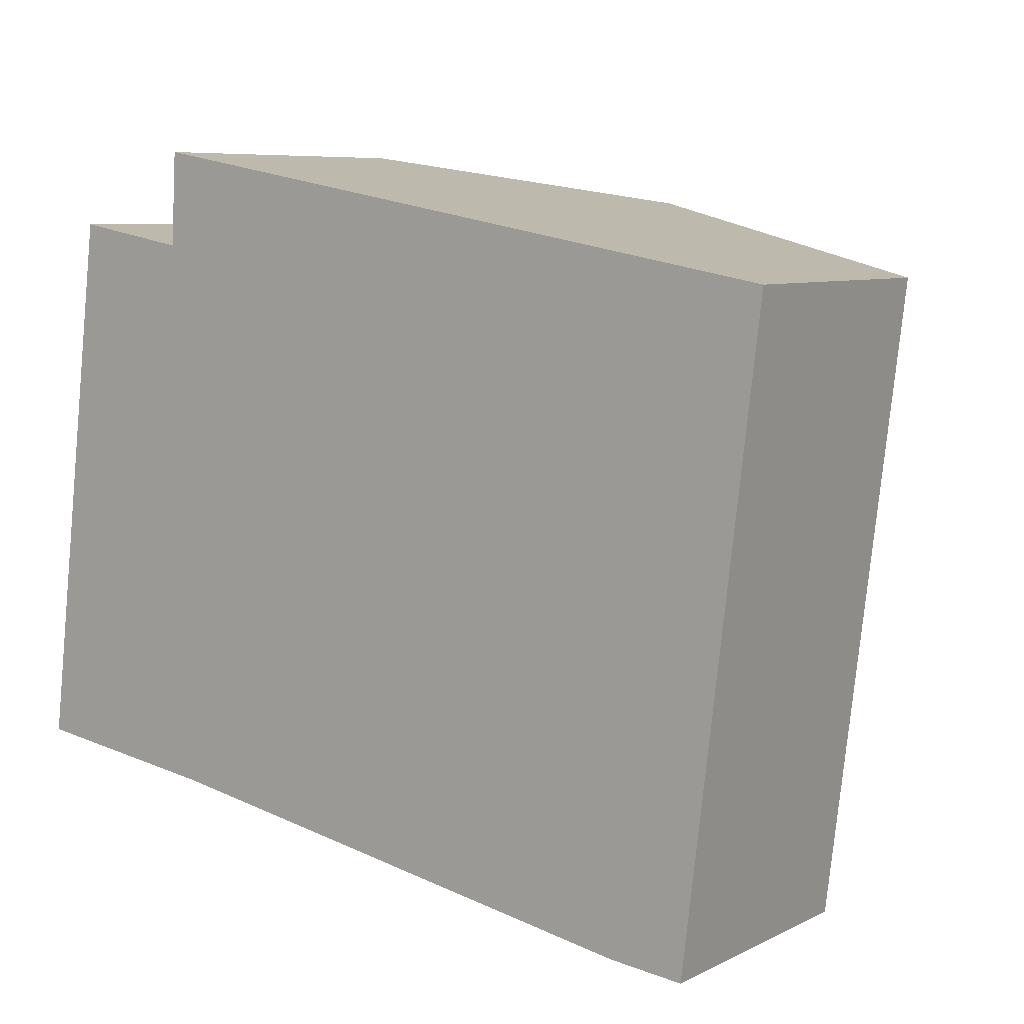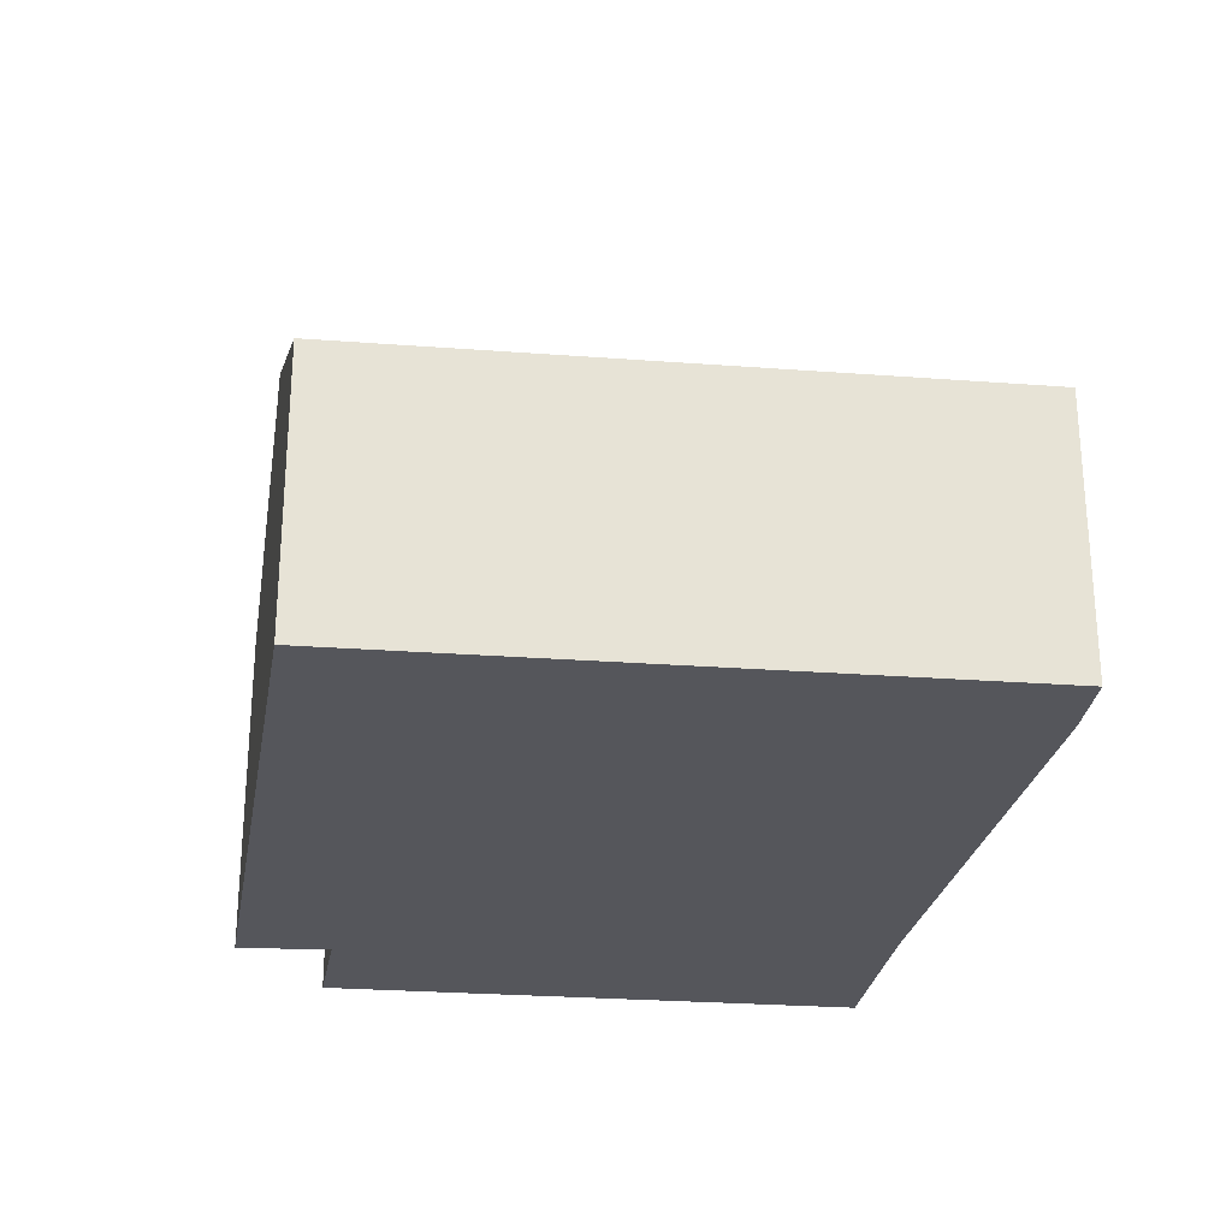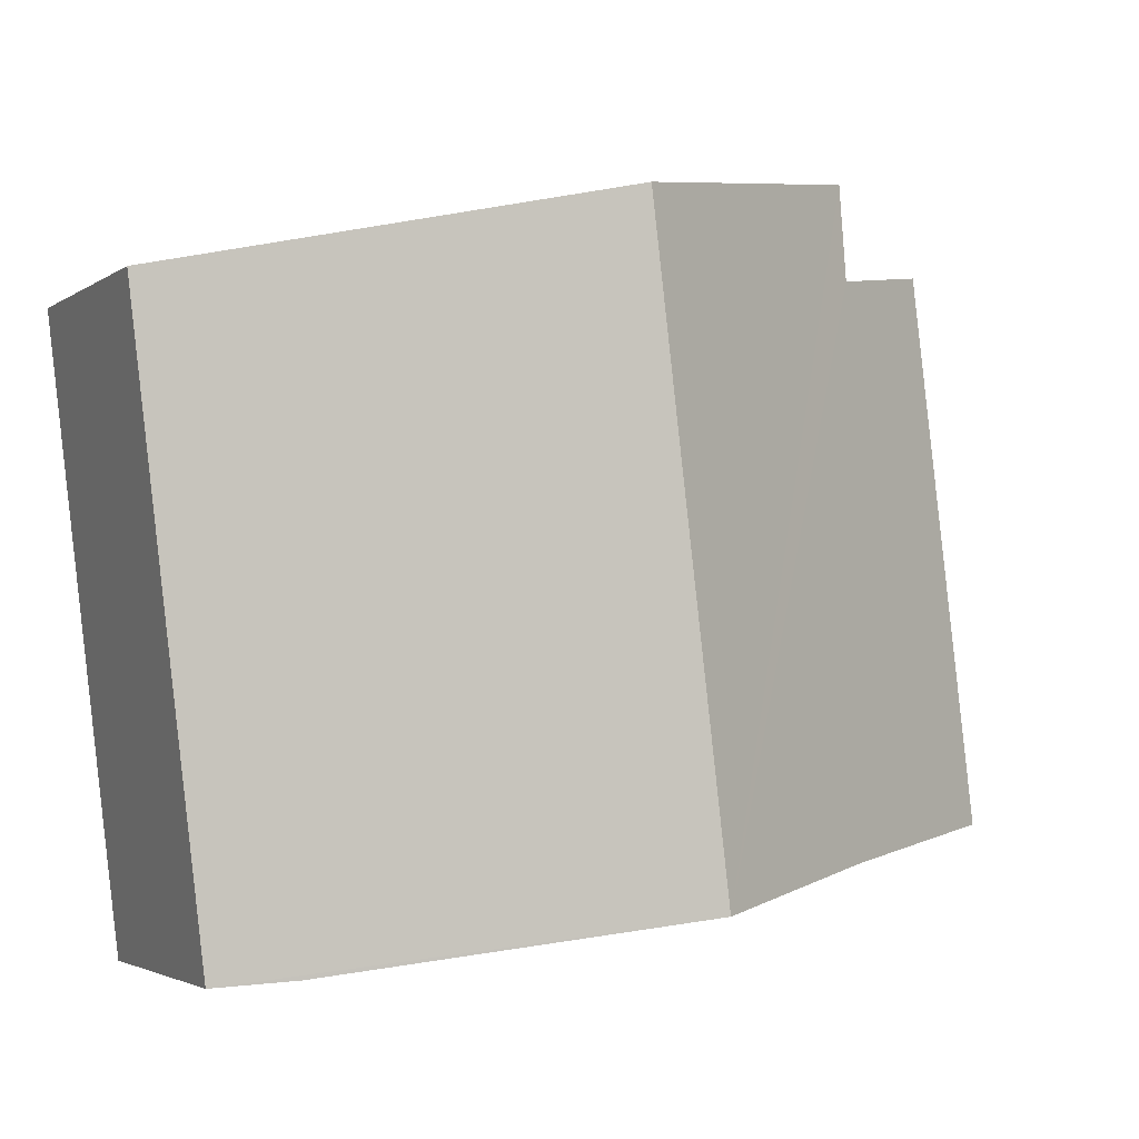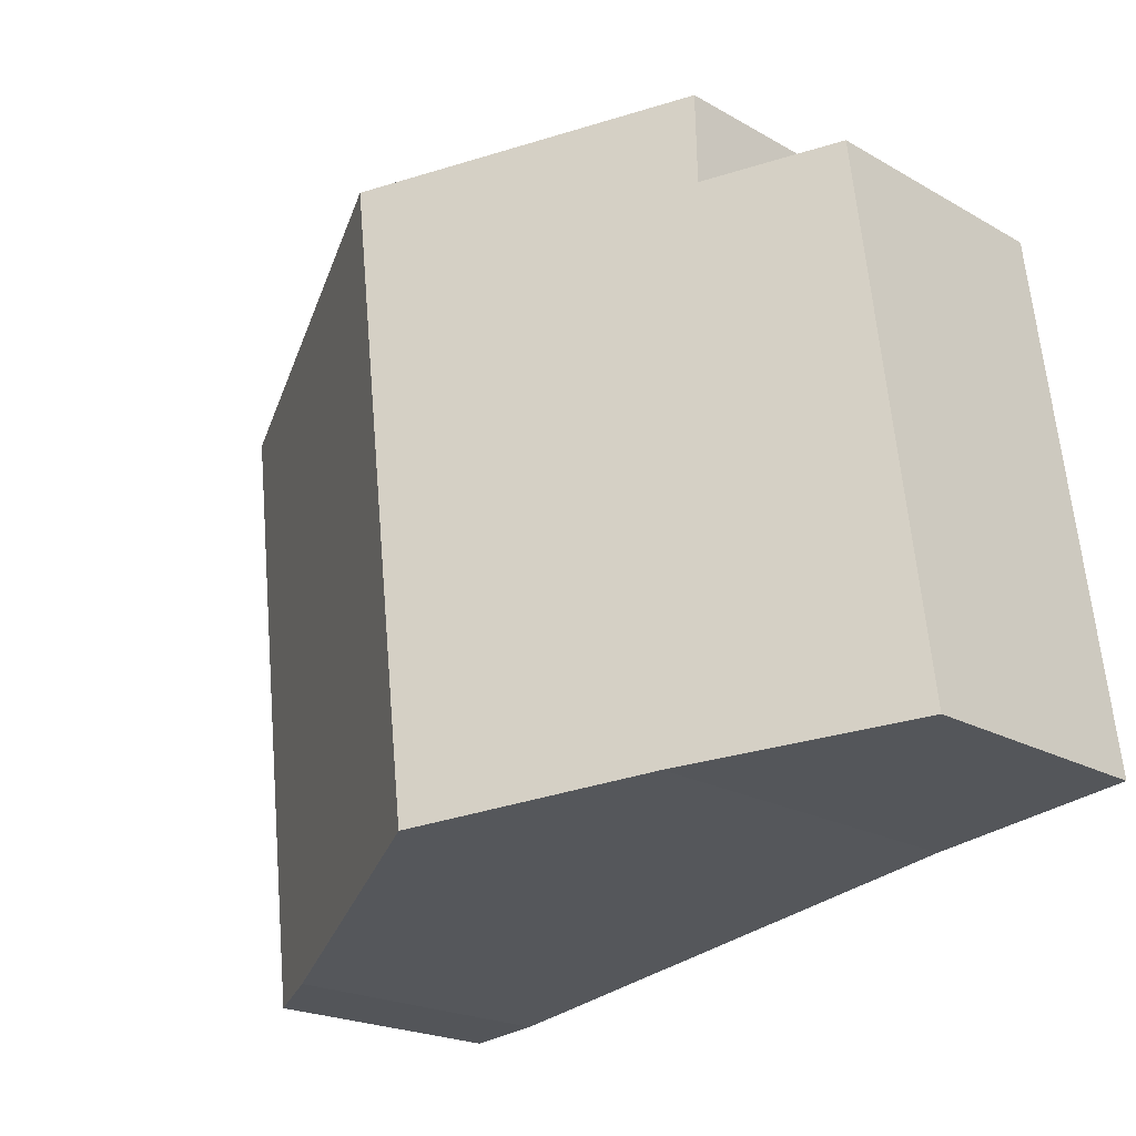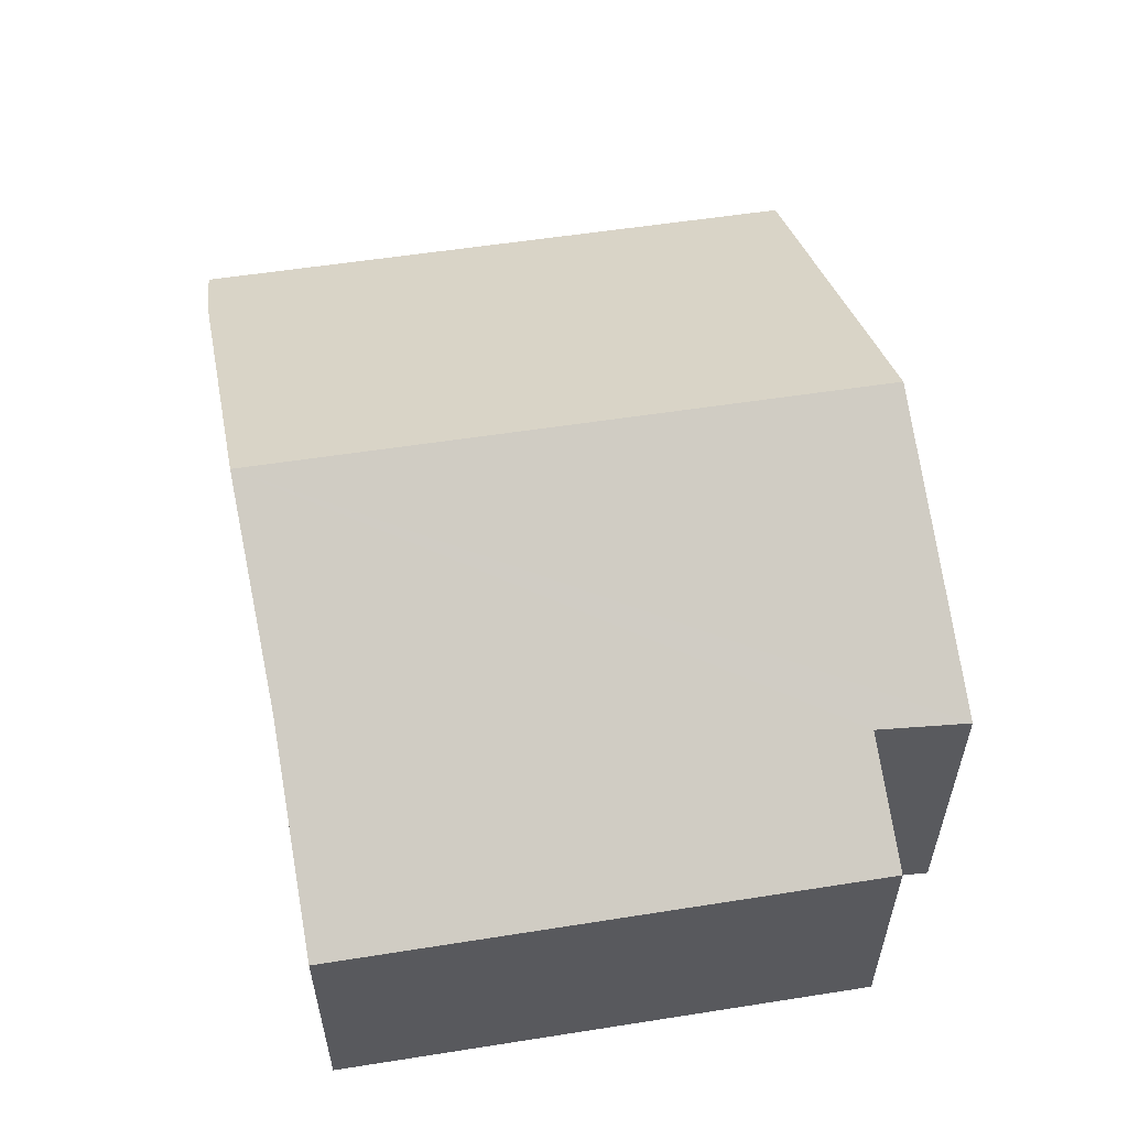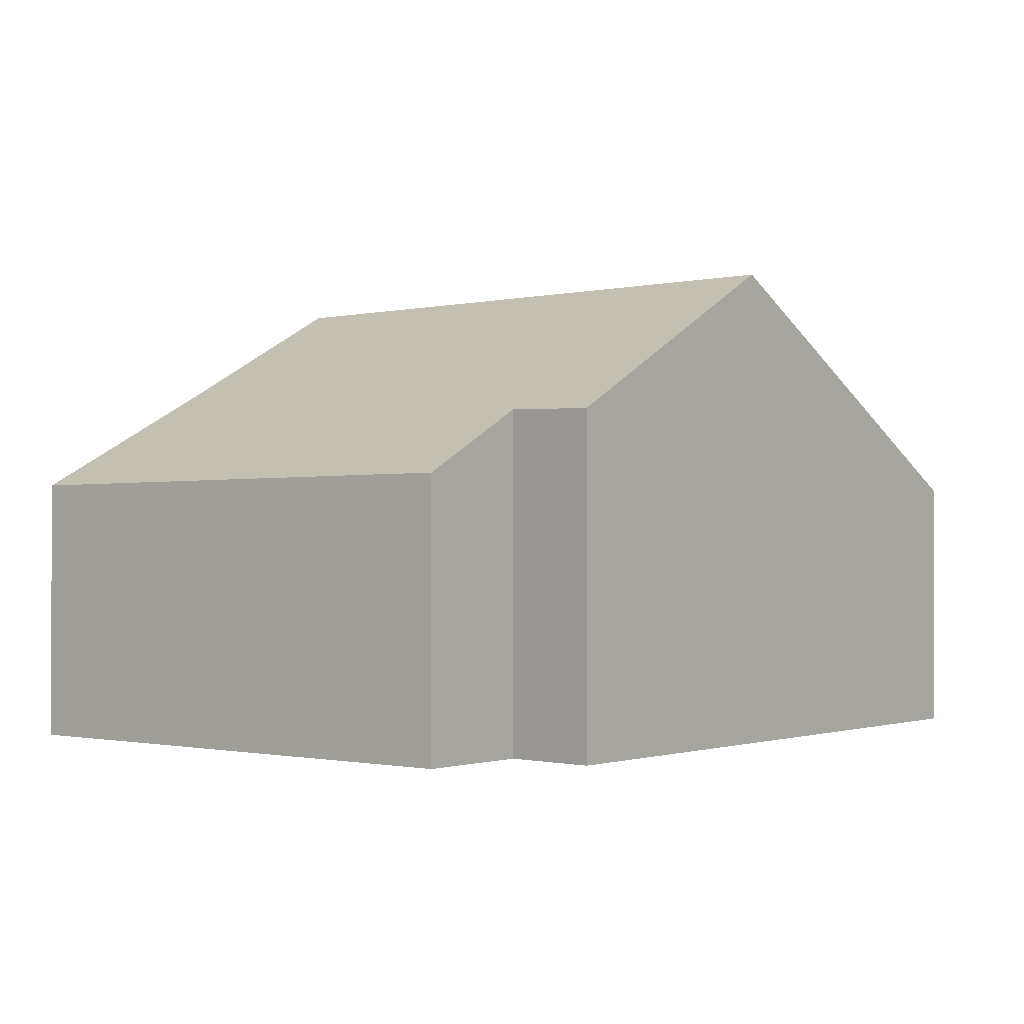
<metadata>
{"format":"obj","ext":"obj","renderer":"f3d","projection":"perspective","resolution":1024,"background":"white","views":[{"elev":7.4,"azim":36.4,"up":"+Z"},{"elev":-26.2,"azim":90.1,"up":"+Y"},{"elev":-2.9,"azim":153.8,"up":"+Z"},{"elev":-20.9,"azim":-135.7,"up":"+Z"},{"elev":57.5,"azim":-92.2,"up":"+Y"},{"elev":-1.0,"azim":-42.3,"up":"+Y"}]}
</metadata>
<code>
v  2.411 2.872 -0.366
v  1.155 1.961 3.721
v  2.868 2.872 3.419
v  1.123 1.98 3.159
v  0.409 1.6 3.285
v  1.214 2.236 -0.162
v  0 1.594 9.76e-17
v  4.815 1.597 -0.745
v  5.266 1.597 2.996
v  4.368 1.832 -0.7
v  1.123 -1.934e-16 3.159
v  0.409 -2.011e-16 3.285
v  1.155 -2.278e-16 3.721
v  2.868 -2.094e-16 3.419
v  5.266 -1.835e-16 2.996
v  0 0 0
v  4.815 4.562e-17 -0.745
v  4.368 4.286e-17 -0.7
v  2.411 2.241e-17 -0.366
v  1.214 9.92e-18 -0.162
g defaultobject
f 1 2 3
f 2 1 4
f 4 1 5
f 5 1 6
f 5 6 7
f 8 3 9
f 3 8 1
f 1 8 10
f 5 11 4
f 11 5 12
f 13 3 2
f 3 13 9
f 9 13 14
f 9 14 15
f 11 2 4
f 2 11 13
f 7 12 5
f 12 7 16
f 15 8 9
f 8 15 17
f 8 18 10
f 18 8 17
f 18 1 10
f 1 18 6
f 6 18 19
f 6 19 20
f 20 7 6
f 7 20 16
f 14 17 15
f 17 14 18
f 18 14 19
f 19 14 13
f 19 13 20
f 20 13 11
f 20 11 12
f 20 12 16

</code>
